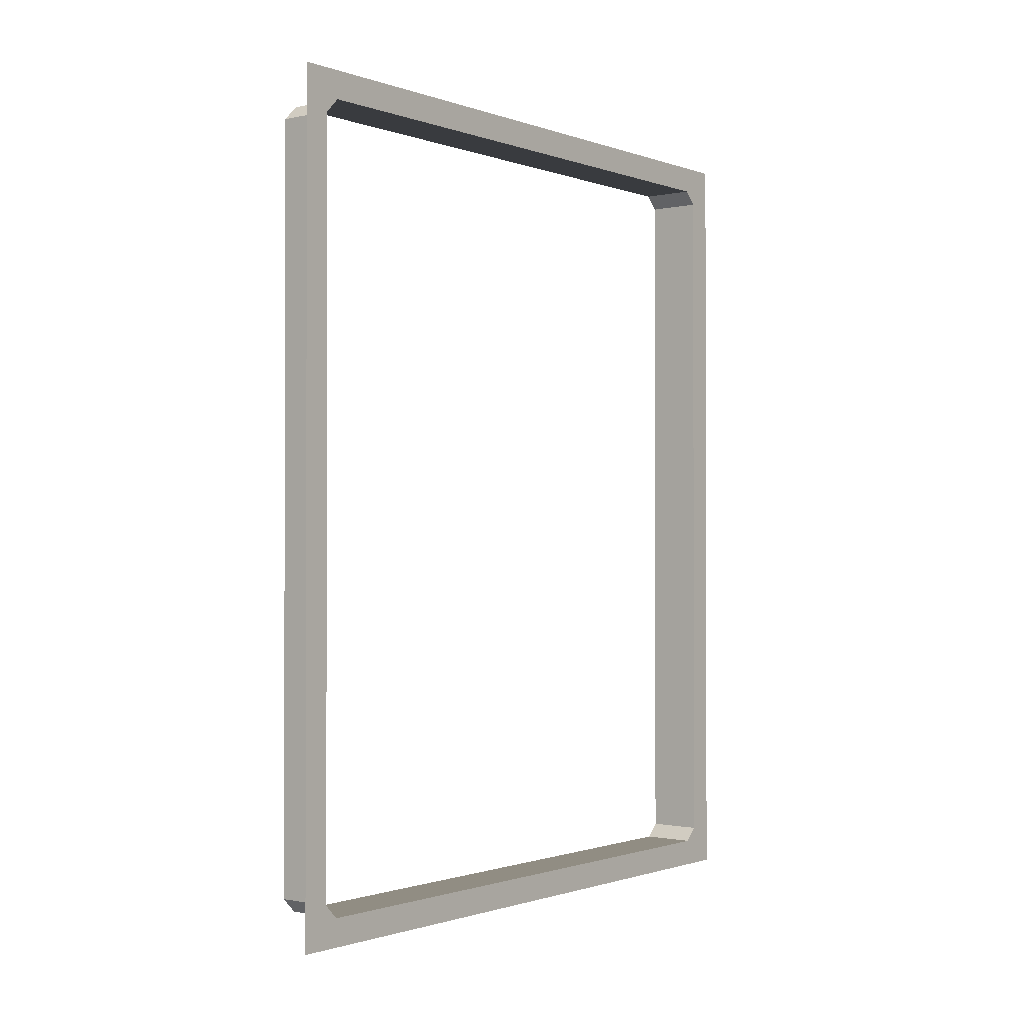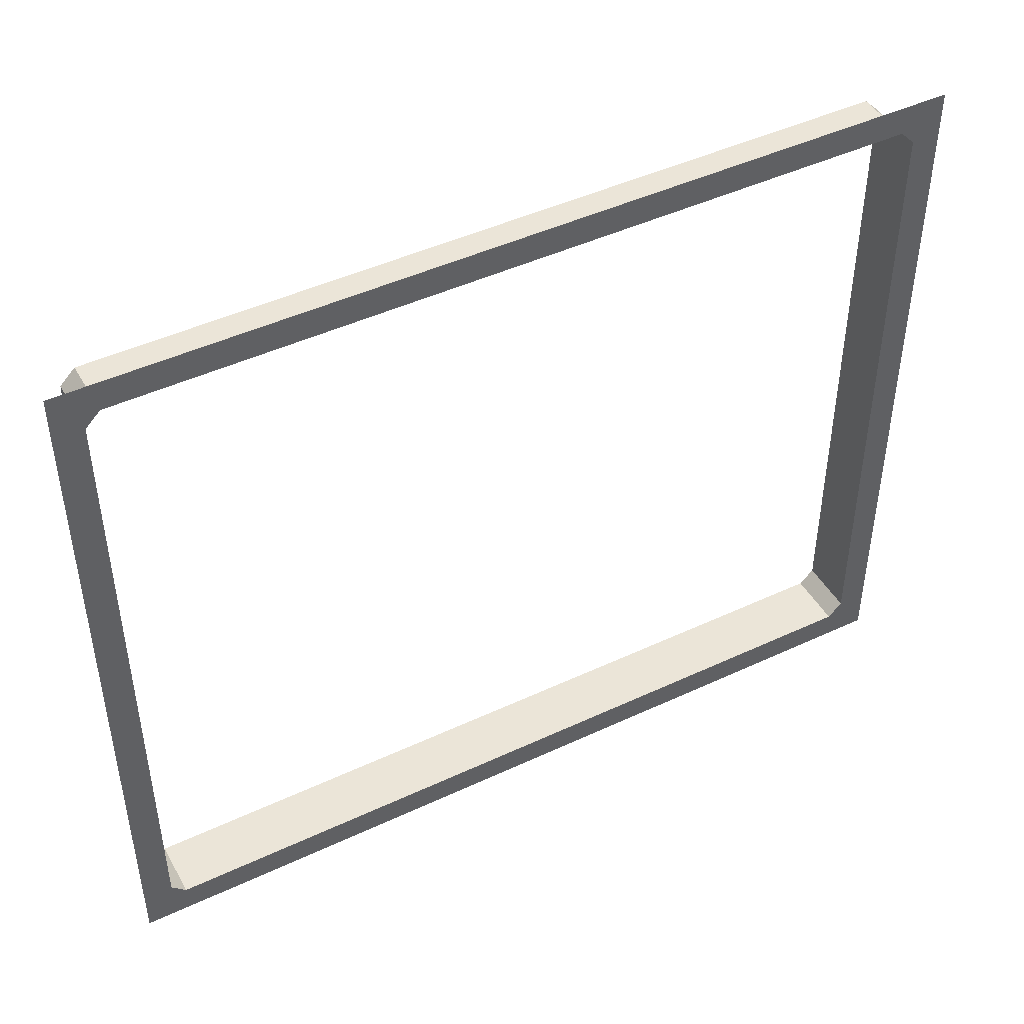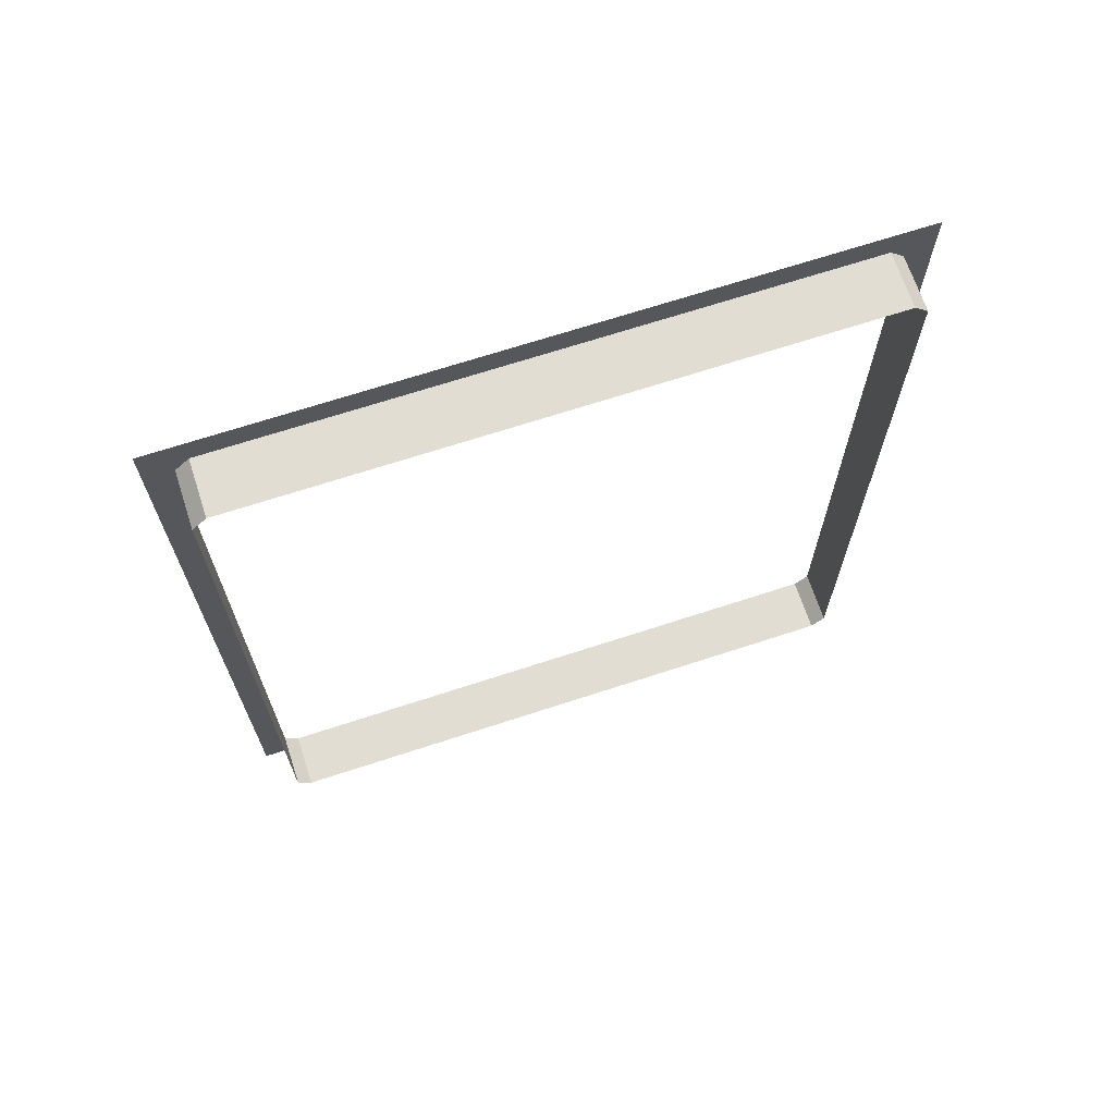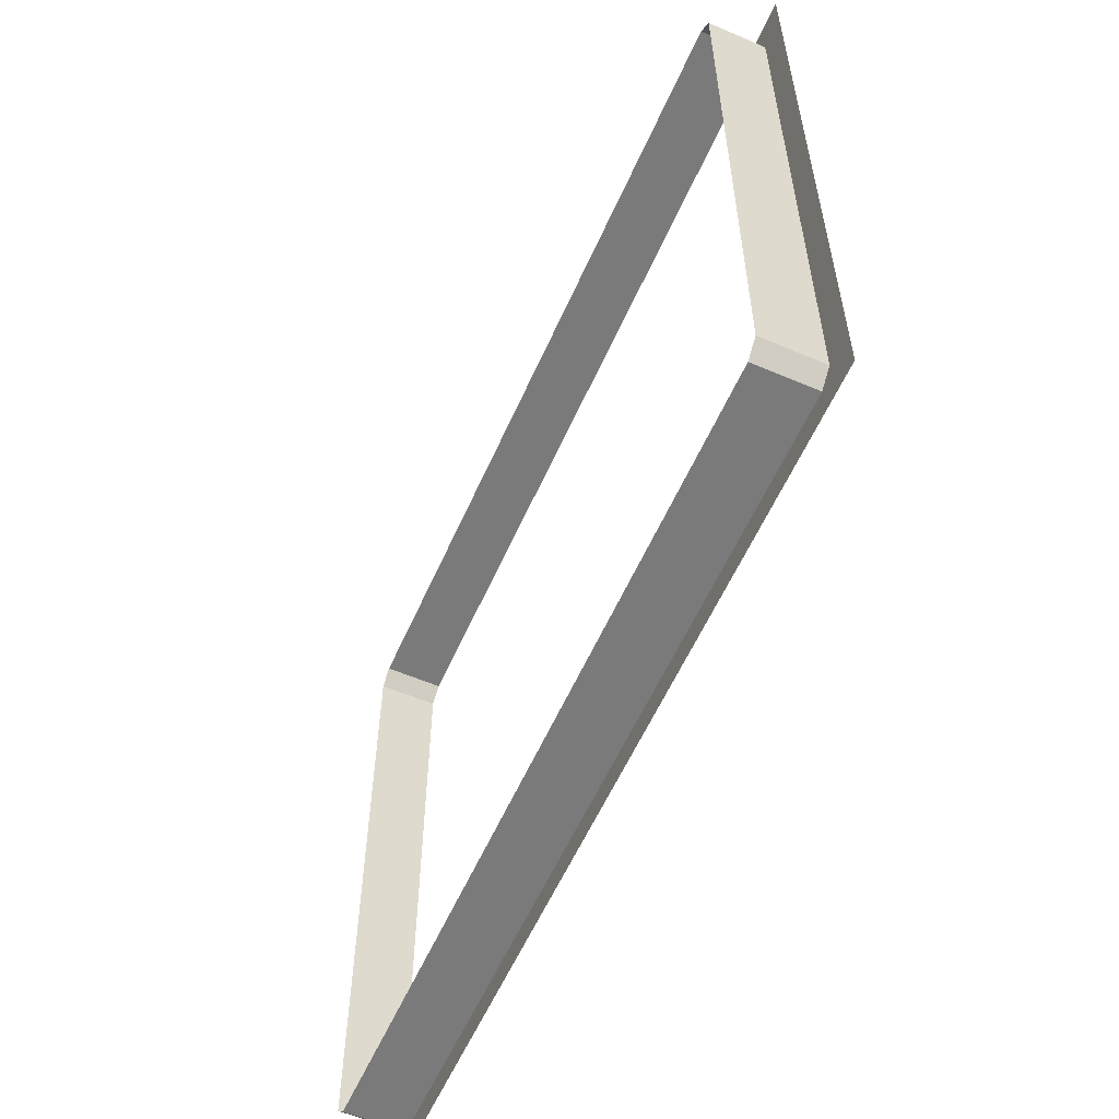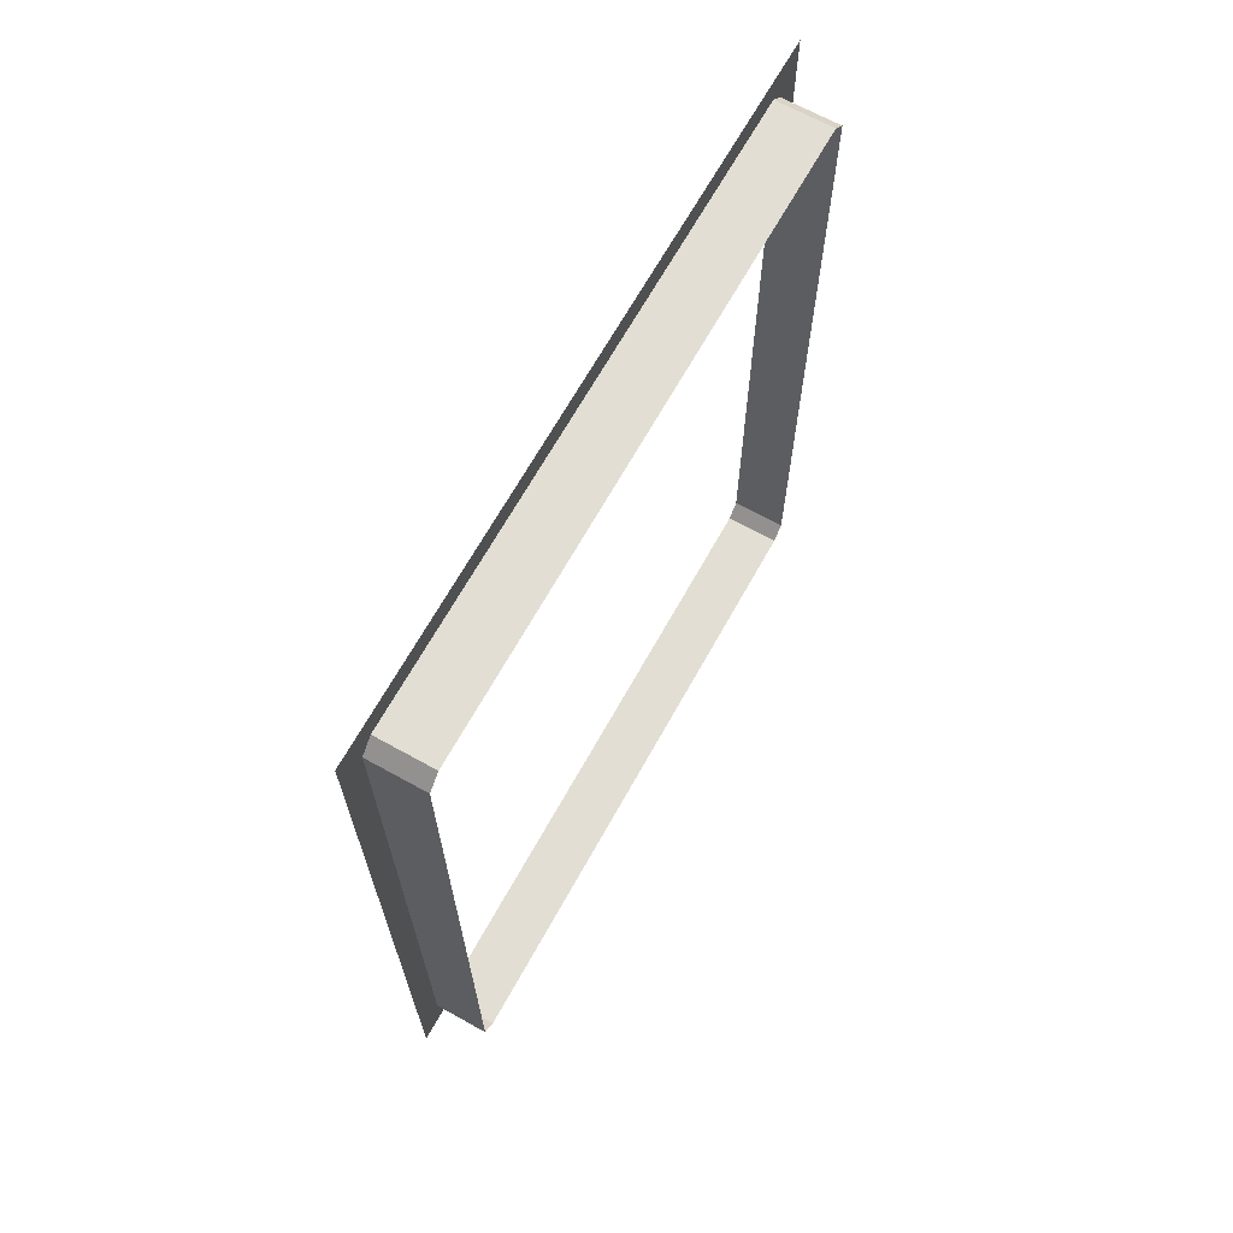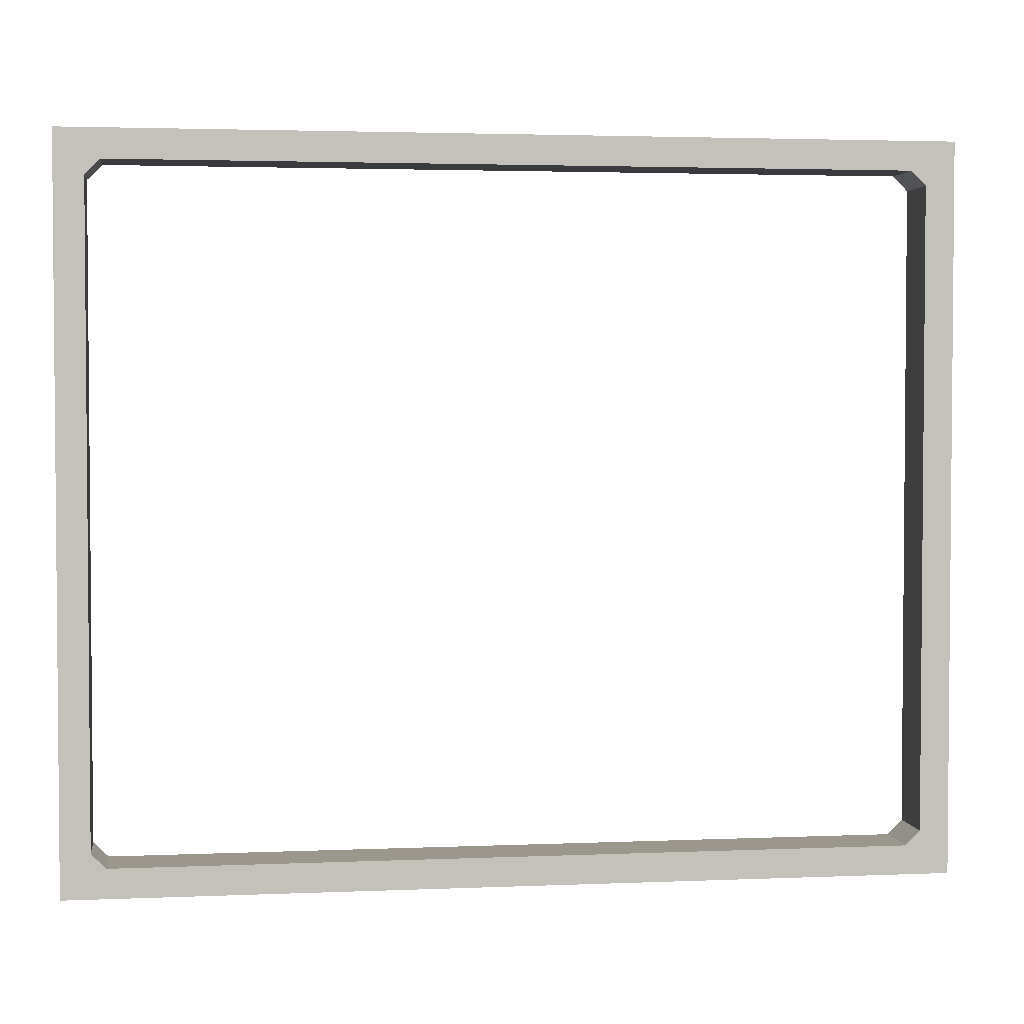
<metadata>
{"format":"obj","ext":"obj","renderer":"f3d","projection":"perspective","resolution":1024,"background":"white","views":[{"elev":-1.0,"azim":-142.0,"up":"+Z"},{"elev":45.7,"azim":-118.3,"up":"+Y"},{"elev":68.2,"azim":71.8,"up":"+Z"},{"elev":-58.1,"azim":156.2,"up":"+Y"},{"elev":67.2,"azim":29.1,"up":"+Z"},{"elev":2.9,"azim":-98.2,"up":"+Y"}]}
</metadata>
<code>
o Plane
v 0 0.2 2.7
v 0 0.2 -2.7
v 0 0.3 -2.8
v 0 4.7 -2.8
v 0 0.3 2.8
v 0 4.7 2.8
v 0 4.8 -2.7
v 0 4.8 2.7
v 0.4 0.2 2.7
v 0.4 0.2 -2.7
v 0.4 0.3 -2.8
v 0.4 4.7 -2.8
v 0.4 0.3 2.8
v 0.4 4.7 2.8
v 0.4 4.8 -2.7
v 0.4 4.8 2.7
v 0 0 3
v 0 0.2 2.7
v 0 0 -3
v 0 0.2 -2.7
v 0 0.3 -2.8
v 0 4.7 -2.8
v 0 5 -3
v 0 0.3 2.8
v 0 4.7 2.8
v 0 5 3
v 0 4.8 -2.7
v 0 4.8 2.7
f 2 1 9 10
f 5 6 14 13
f 1 5 13 9
f 4 3 11 12
f 7 4 12 15
f 8 7 15 16
f 6 8 16 14
f 3 2 10 11
f 17 18 20 19
f 19 20 21
f 21 22 23 19
f 18 17 24
f 26 25 24 17
f 26 28 25
f 23 22 27
f 28 26 23 27

</code>
